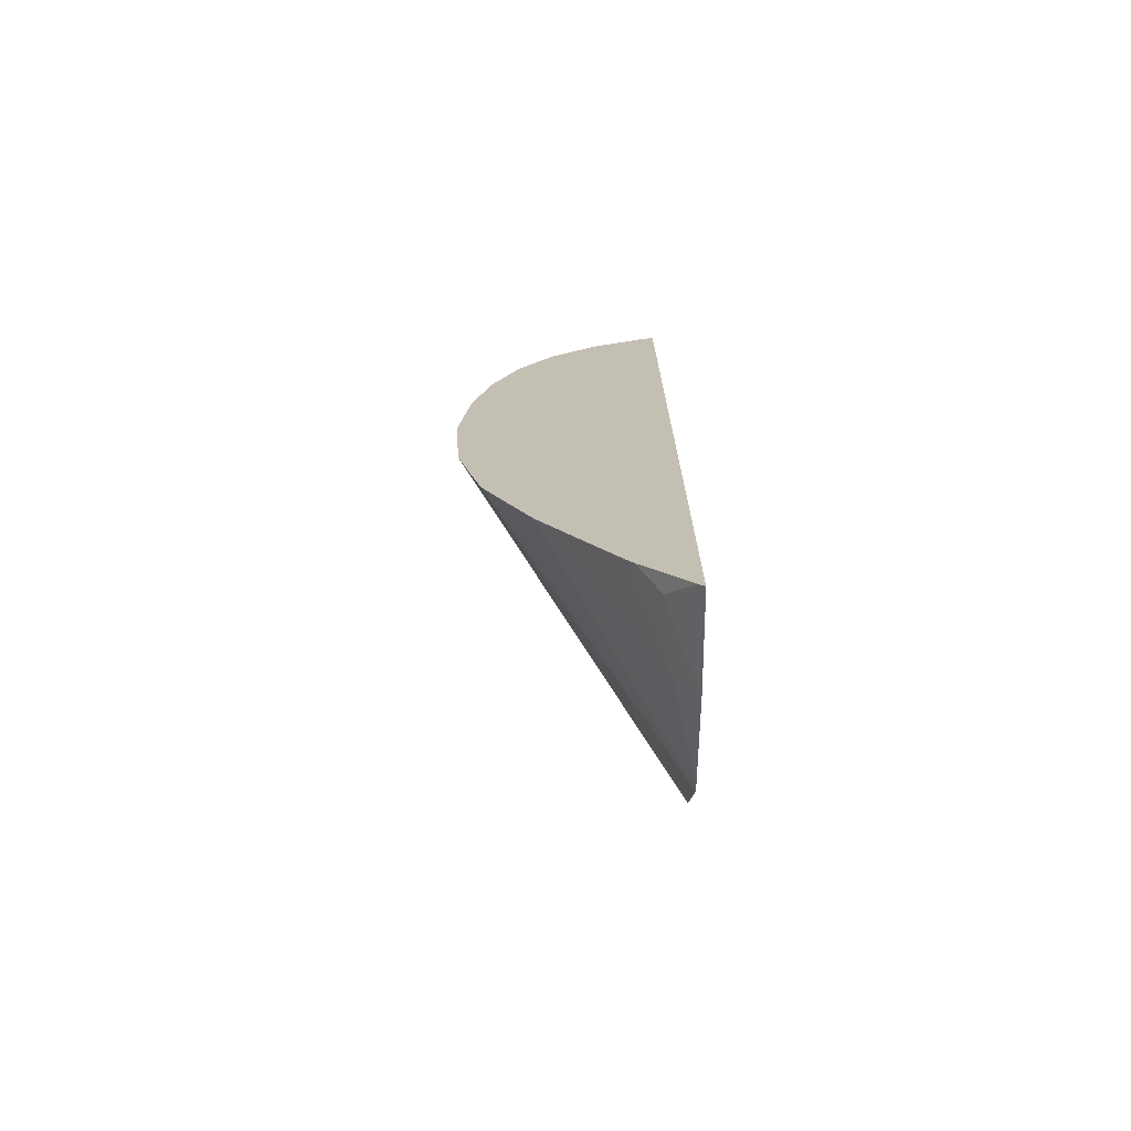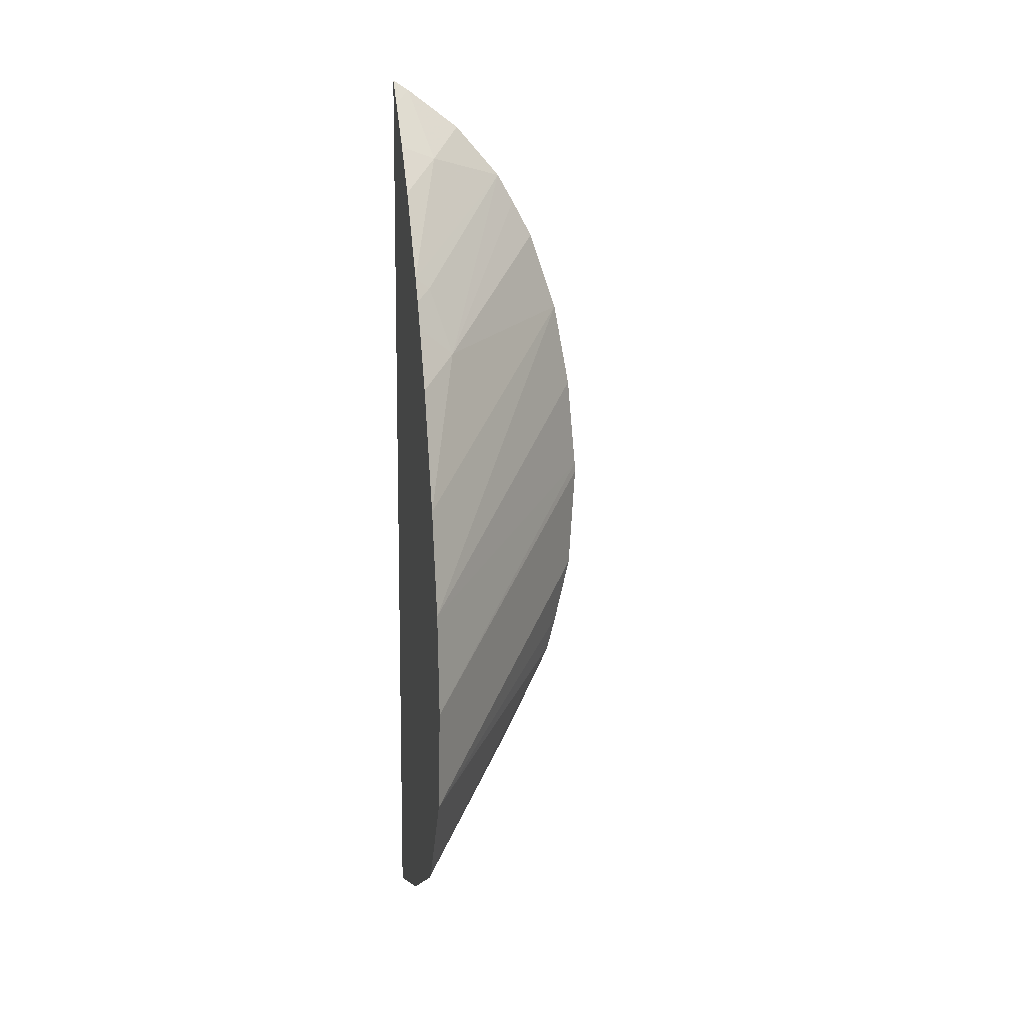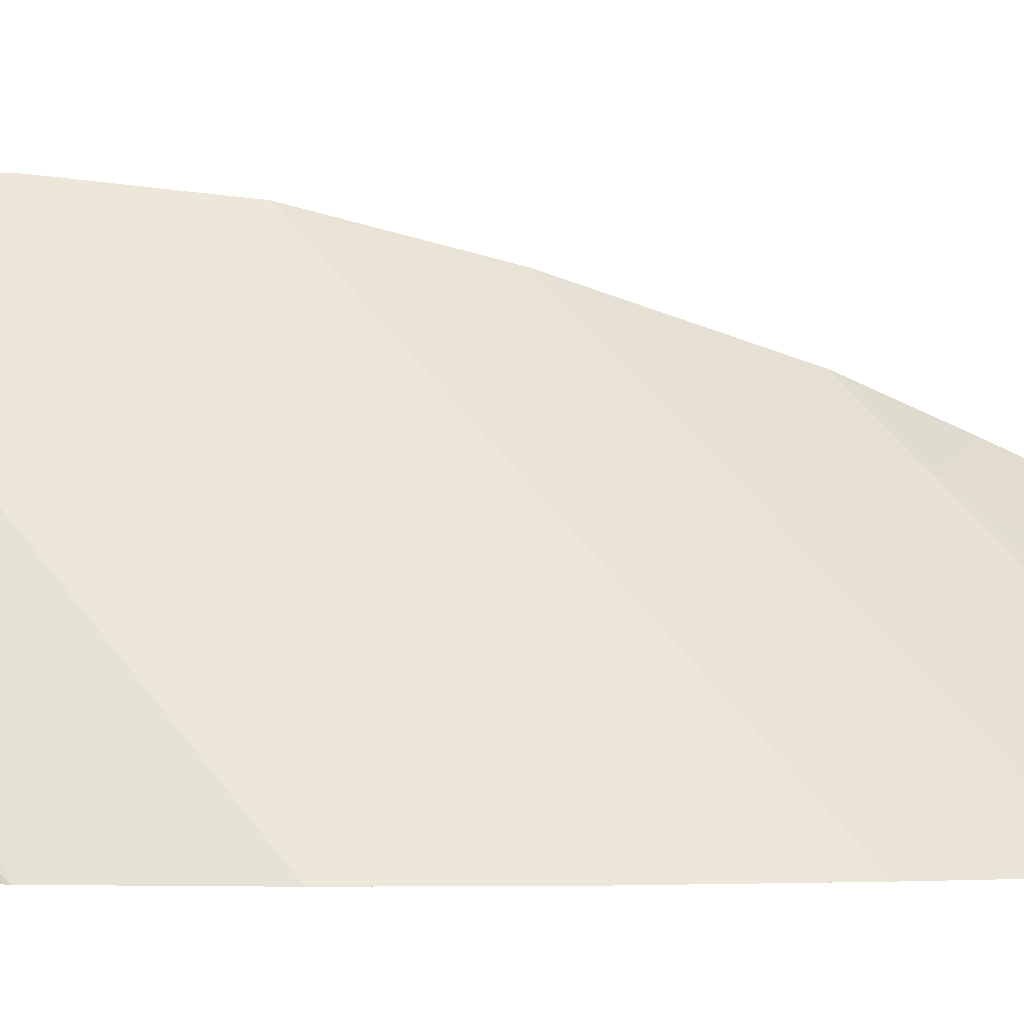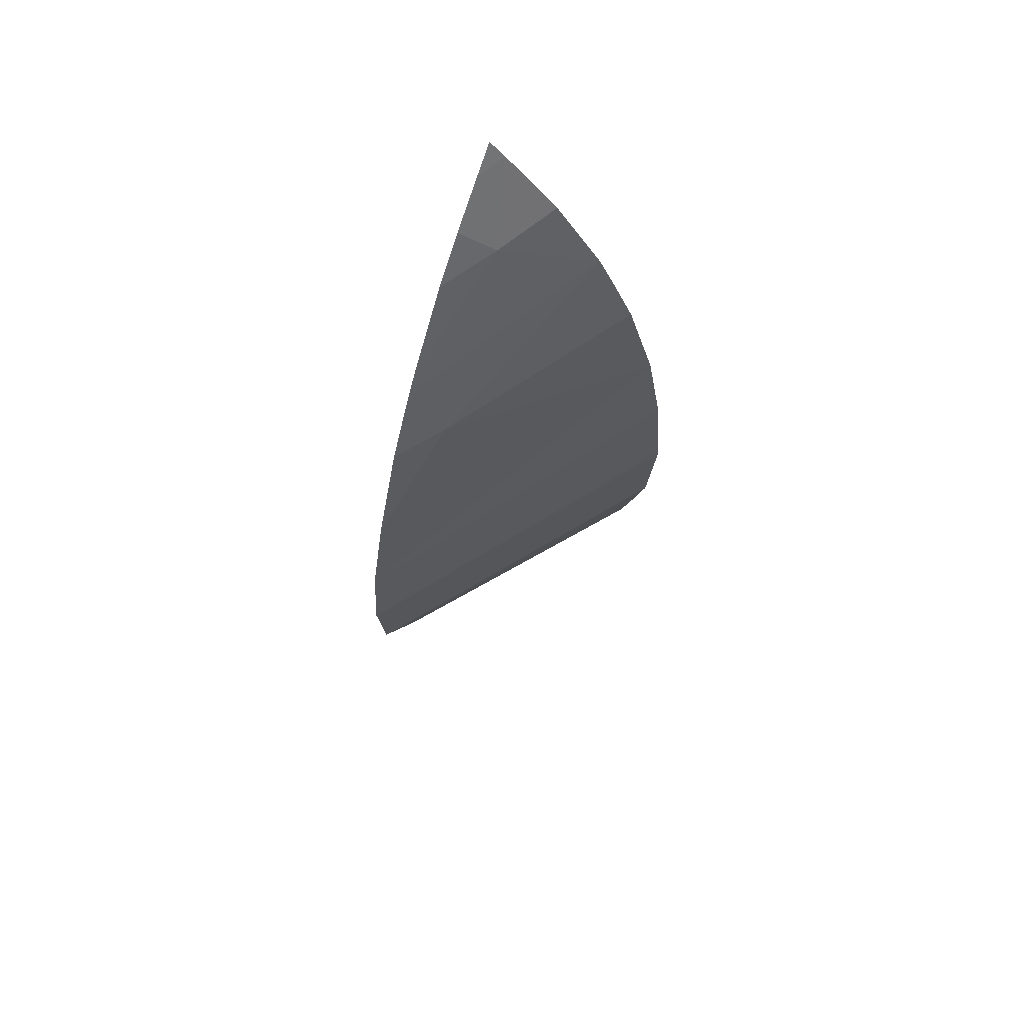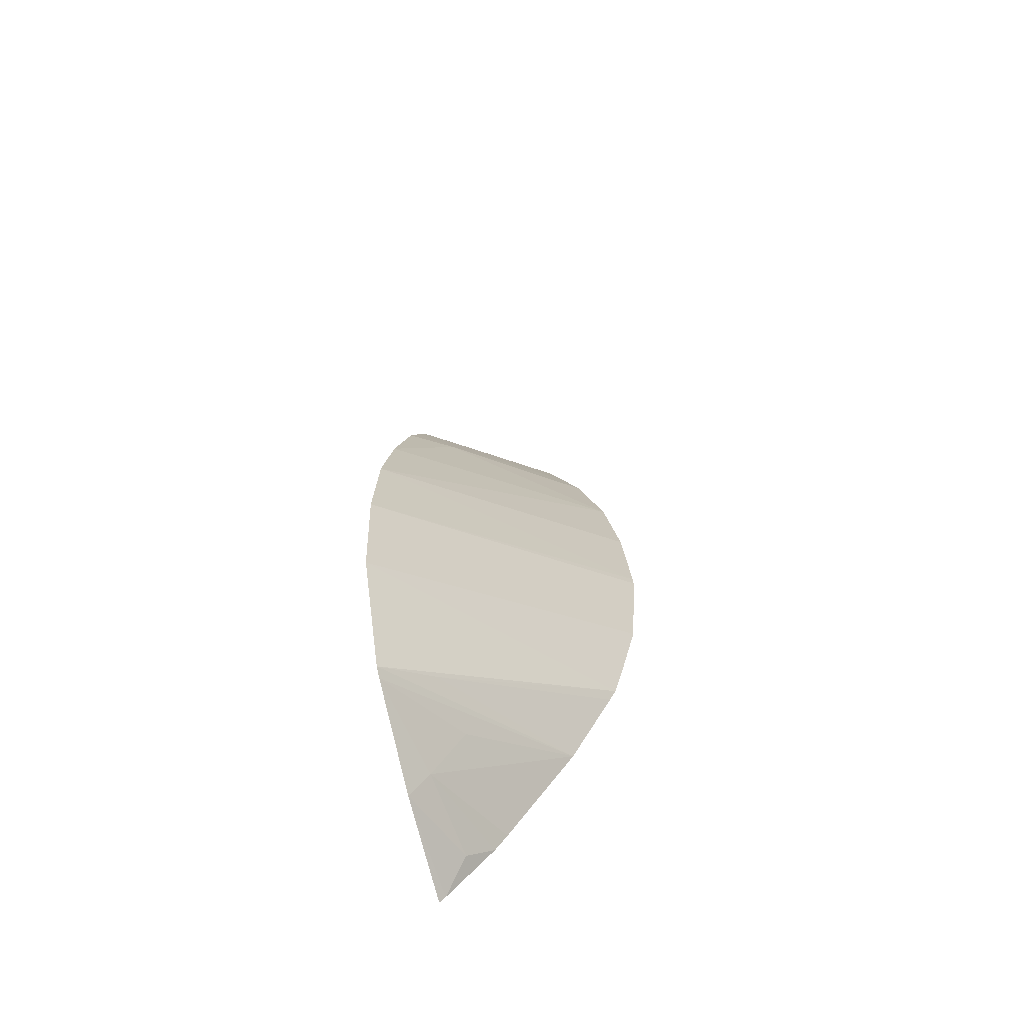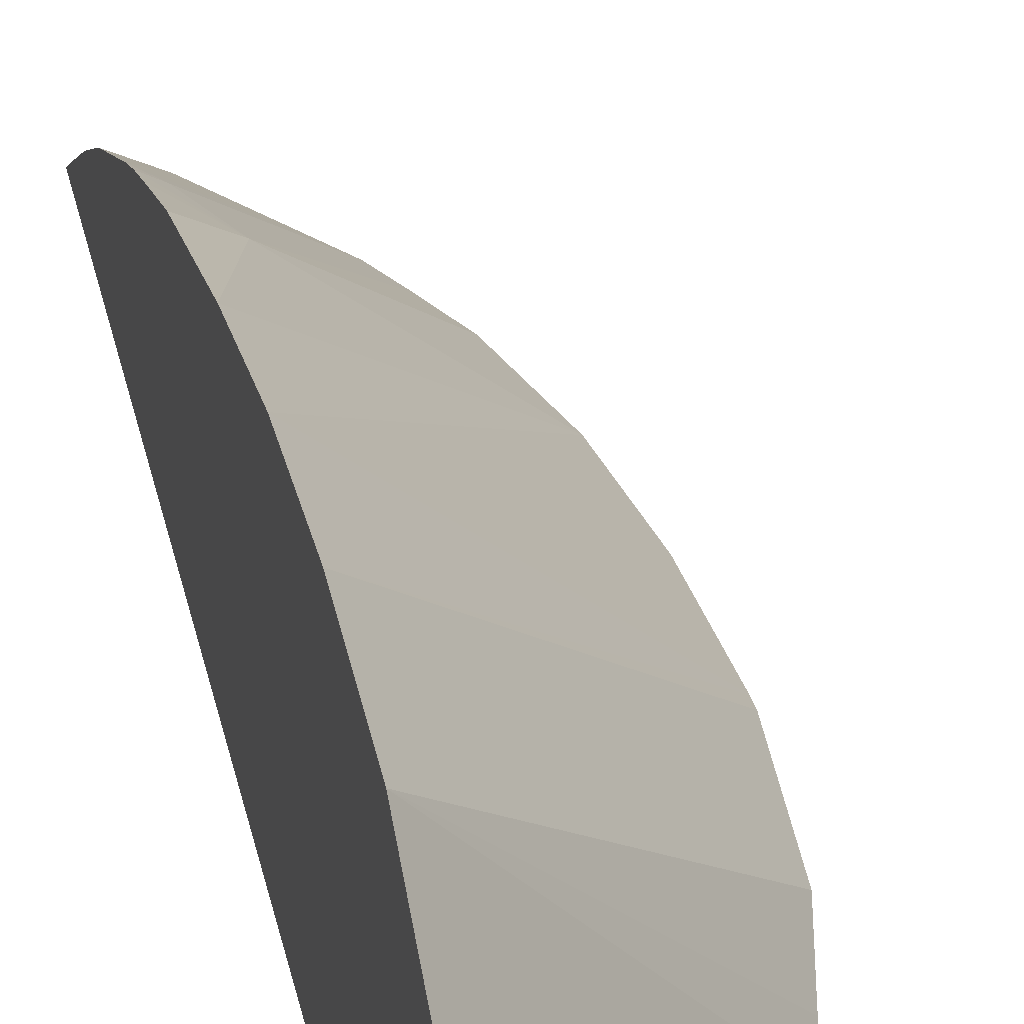
<metadata>
{"format":"obj","ext":"obj","renderer":"f3d","projection":"perspective","resolution":1024,"background":"white","views":[{"elev":-72.0,"azim":0.5,"up":"+Z"},{"elev":10.2,"azim":167.7,"up":"+Z"},{"elev":-0.6,"azim":-97.4,"up":"+Y"},{"elev":68.9,"azim":-148.6,"up":"+Z"},{"elev":-63.3,"azim":-164.4,"up":"+Z"},{"elev":37.8,"azim":167.3,"up":"+Y"}]}
</metadata>
<code>
v -0.008041 0.1269 0.02875
v -0.008097 0.1269 0.0288
v -0.008041 0.1278 0.02902
v -0.008041 0.1269 0.03748
v -0.008318 0.1271 0.02907
v -0.008524 0.1269 0.02929
v -0.008225 0.1278 0.02926
v -0.008041 0.1287 0.02947
v -0.008041 0.1271 0.03723
v -0.008193 0.1269 0.03739
v -0.008636 0.1269 0.02946
v -0.009257 0.1269 0.03042
v -0.008523 0.1278 0.02974
v -0.008041 0.1288 0.02953
v -0.008041 0.1274 0.03679
v -0.008387 0.1273 0.03668
v -0.008708 0.1269 0.03701
v -0.008412 0.1283 0.0299
v -0.009646 0.1269 0.03121
v -0.009706 0.1269 0.03133
v -0.008041 0.1293 0.03043
v -0.008041 0.1277 0.03633
v -0.009148 0.1269 0.03652
v -0.008041 0.1282 0.0355
v -0.009793 0.1269 0.03166
v -0.009946 0.1269 0.0323
v -0.008041 0.1294 0.03139
v -0.009308 0.1269 0.03624
v -0.008189 0.1282 0.0354
v -0.008391 0.1283 0.03476
v -0.008041 0.1283 0.03528
v -0.01001 0.1269 0.03331
v -0.008041 0.1293 0.03234
v -0.01001 0.1269 0.03341
v -0.009505 0.1269 0.03589
v -0.008041 0.1284 0.03502
v -0.008041 0.1287 0.03444
v -0.008041 0.1291 0.03331
v -0.008466 0.1284 0.03428
v -0.00977 0.1269 0.03512
v -0.009927 0.1269 0.0343
f 1 2 3
f 1 3 8
f 1 8 14
f 1 14 21
f 1 21 27
f 1 27 33
f 1 33 38
f 1 38 37
f 1 37 36
f 1 36 31
f 1 31 24
f 1 24 22
f 1 22 15
f 1 15 9
f 1 9 4
f 1 4 10
f 1 10 17
f 1 17 23
f 1 23 28
f 1 28 35
f 1 35 40
f 1 40 41
f 1 41 34
f 1 34 32
f 1 32 26
f 1 26 25
f 1 25 20
f 1 20 19
f 1 19 12
f 1 12 11
f 1 11 6
f 1 6 2
f 2 5 3
f 2 6 5
f 3 5 7
f 3 7 8
f 4 9 10
f 5 6 7
f 6 11 7
f 7 11 12
f 7 12 13
f 7 13 8
f 8 13 12
f 8 12 14
f 9 15 16
f 9 16 10
f 10 16 17
f 12 18 14
f 12 19 18
f 14 18 20
f 14 20 21
f 15 22 16
f 16 23 17
f 16 22 24
f 16 24 23
f 18 19 20
f 20 25 21
f 21 25 26
f 21 26 27
f 23 24 29
f 23 29 30
f 23 30 28
f 24 31 29
f 26 32 27
f 27 32 34
f 27 34 33
f 28 30 35
f 29 31 30
f 30 36 37
f 30 37 38
f 30 38 39
f 30 39 40
f 30 40 35
f 30 31 36
f 33 34 41
f 33 41 40
f 33 40 38
f 38 40 39

</code>
